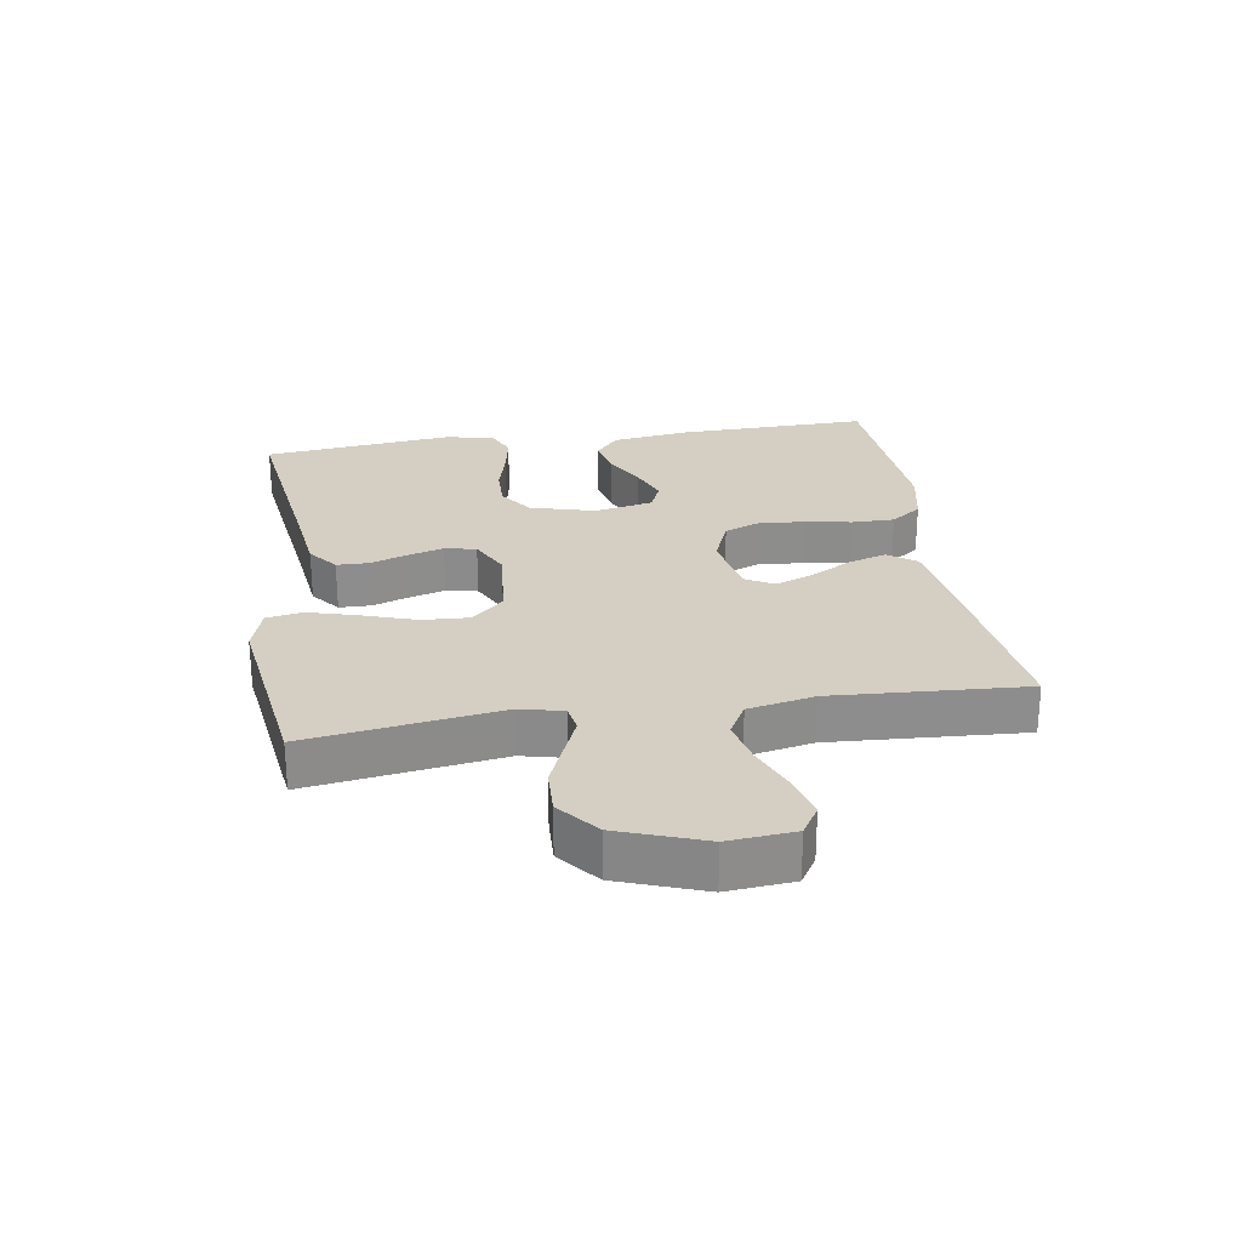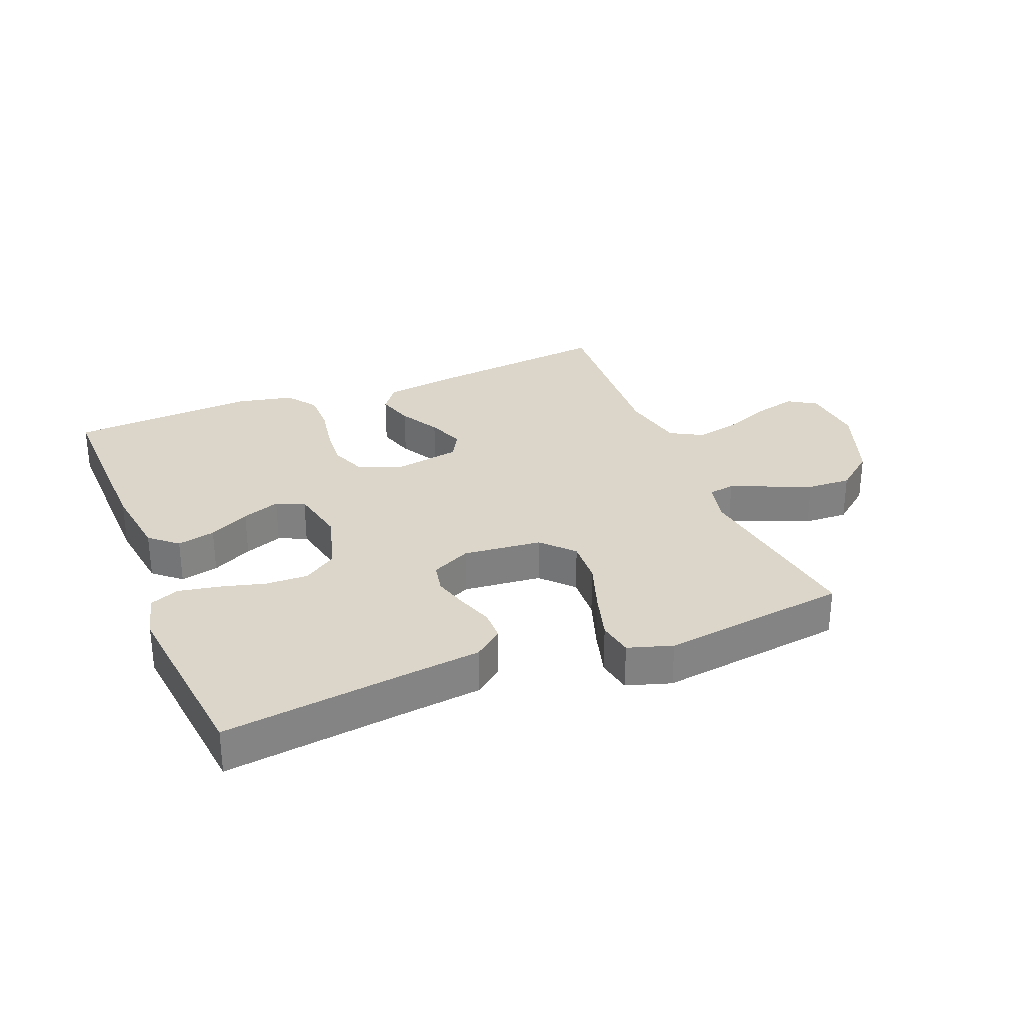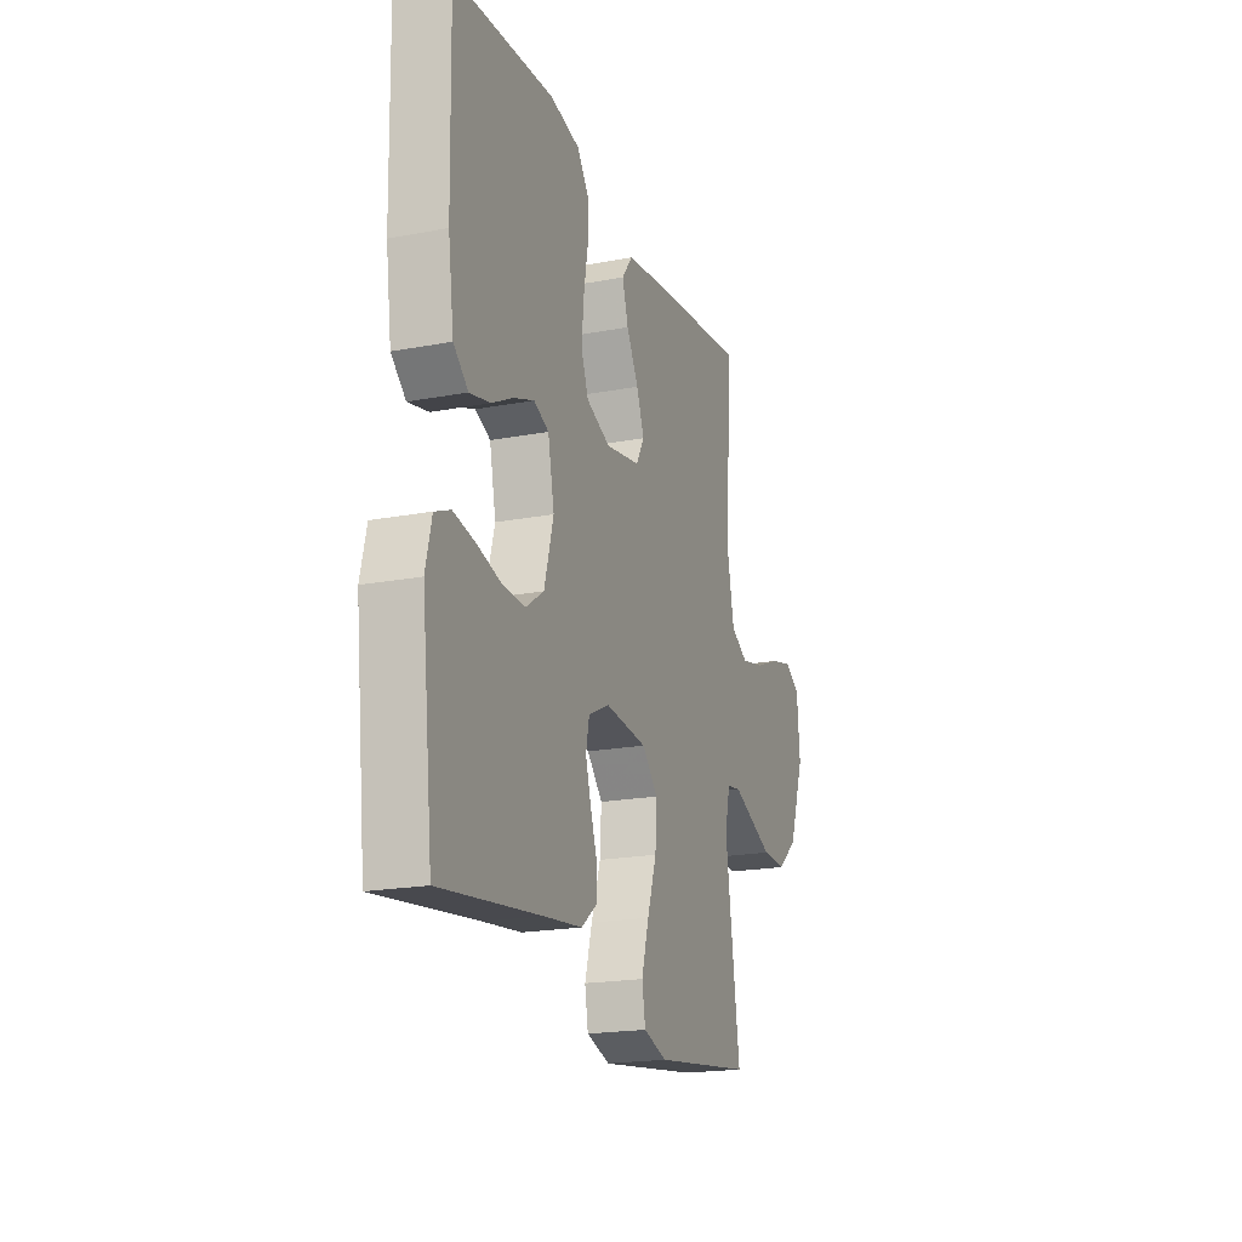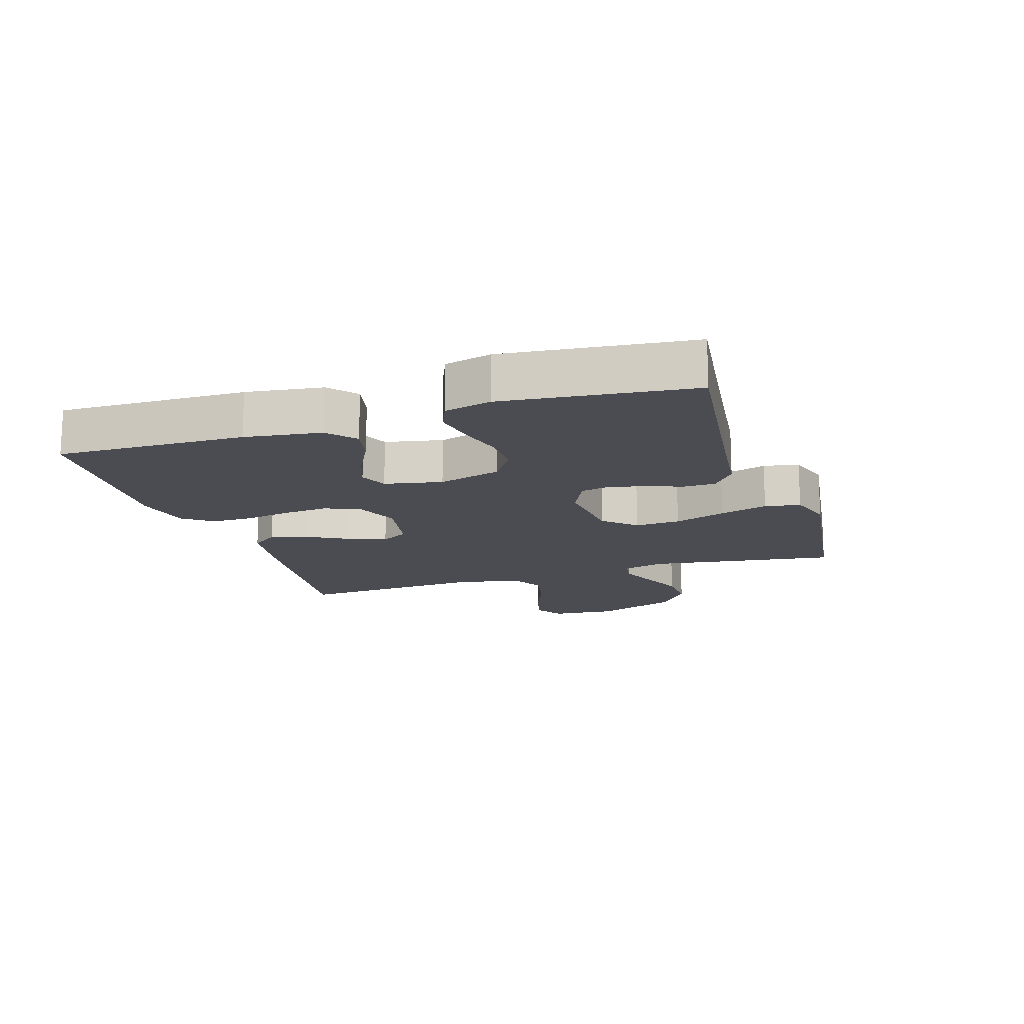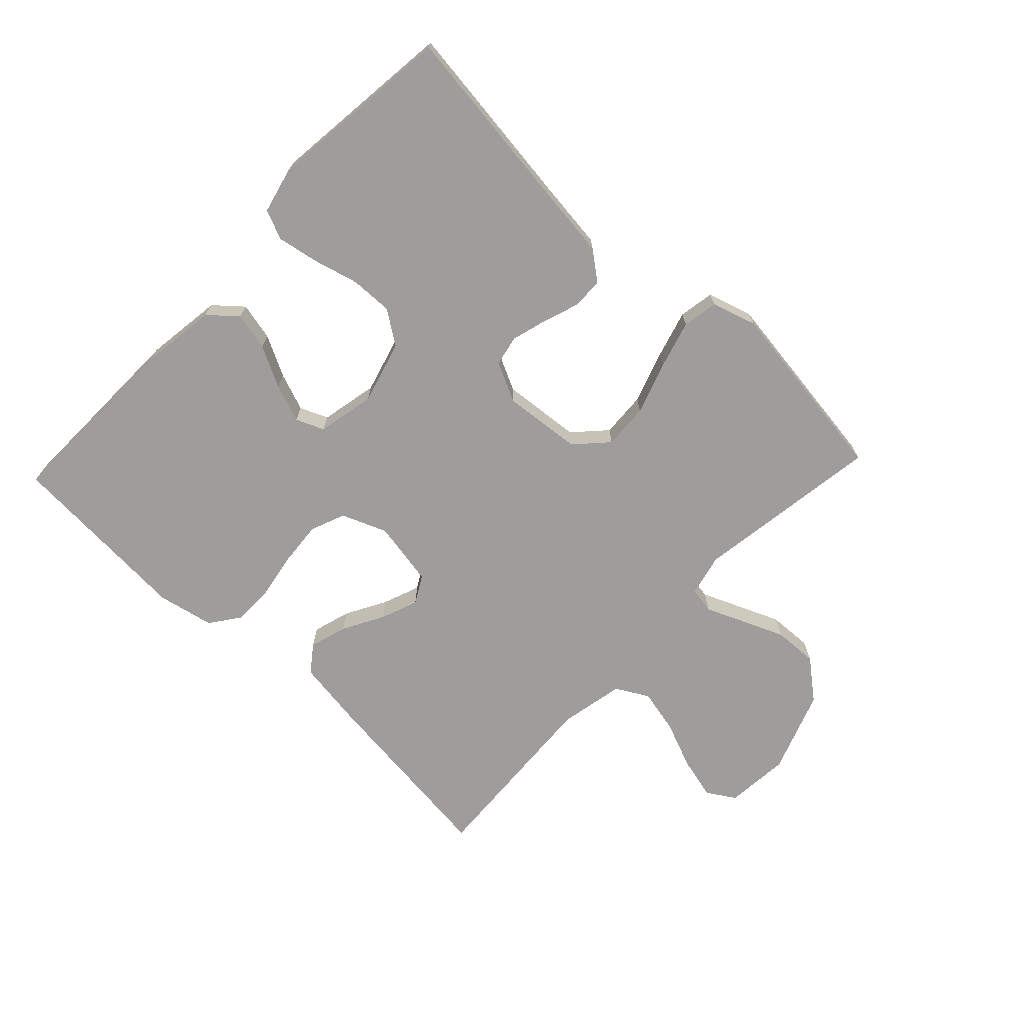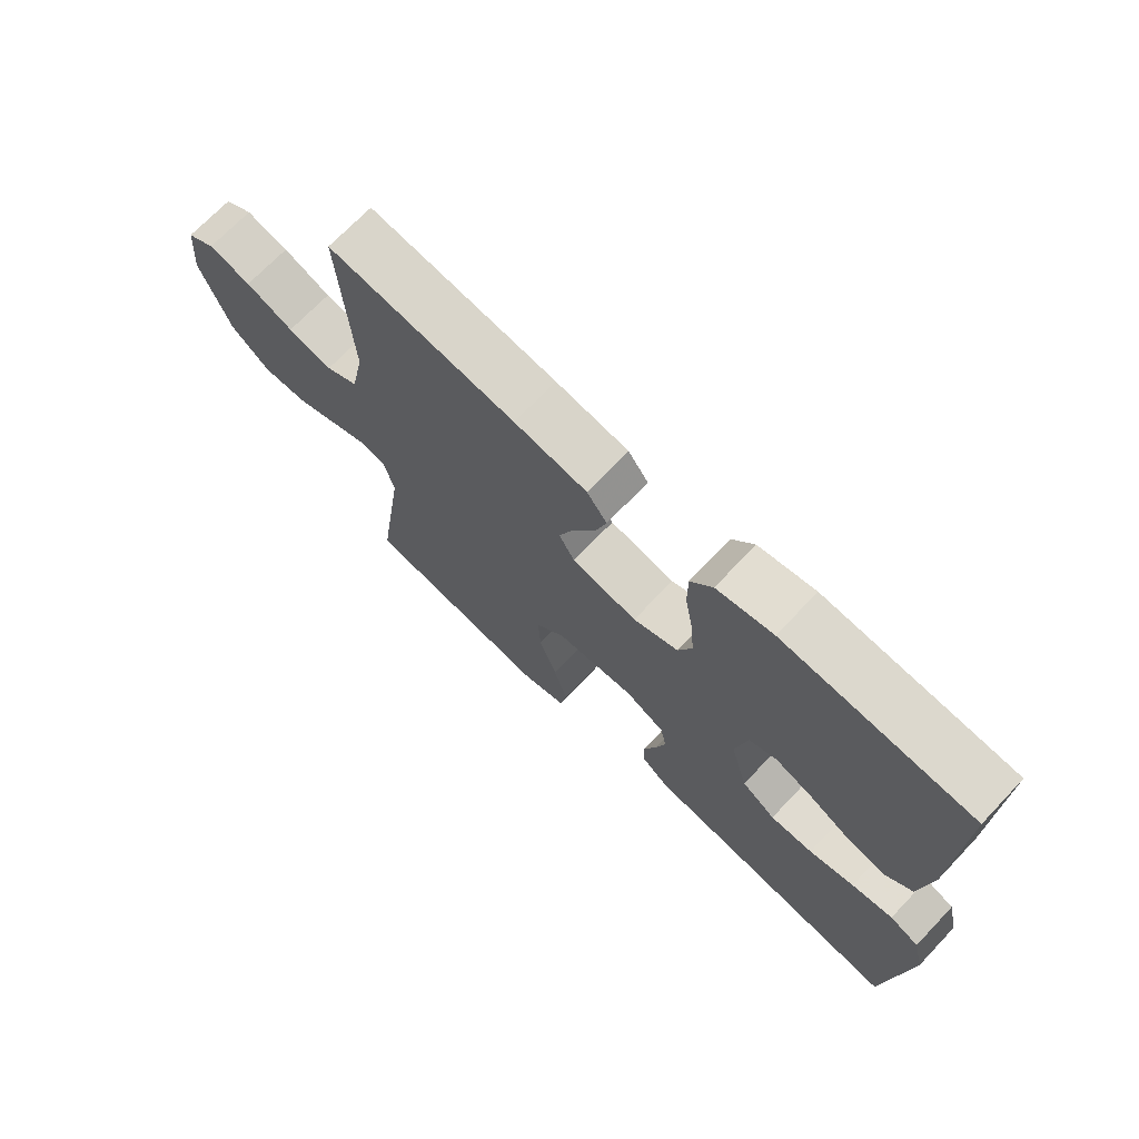
<metadata>
{"format":"obj","ext":"obj","renderer":"f3d","projection":"perspective","resolution":1024,"background":"white","views":[{"elev":25.8,"azim":-98.9,"up":"+Y"},{"elev":29.8,"azim":158.2,"up":"+Y"},{"elev":-19.8,"azim":109.3,"up":"+Z"},{"elev":-15.4,"azim":107.9,"up":"+Y"},{"elev":-70.4,"azim":136.6,"up":"+Y"},{"elev":70.6,"azim":43.6,"up":"+Z"}]}
</metadata>
<code>
v -0.5 0.07 -0.5
v -0.456 0.07 -0.2
v -0.472 0.07 -0.133
v -0.514 0.07 -0.126
v -0.573 0.07 -0.151
v -0.642 0.07 -0.18
v -0.713 0.07 -0.183
v -0.776 0.07 -0.132
v -0.824 0.07 0
v -0.815 0.07 0.103
v -0.77 0.07 0.131
v -0.702 0.07 0.114
v -0.626 0.07 0.083
v -0.555 0.07 0.067
v -0.503 0.07 0.096
v -0.482 0.07 0.2
v -0.5 0.07 0.5
v -0.2 0.07 0.465
v -0.084 0.07 0.448
v -0.052 0.07 0.405
v -0.07 0.07 0.345
v -0.106 0.07 0.28
v -0.129 0.07 0.22
v -0.104 0.07 0.176
v 0 0.07 0.157
v 0.072 0.07 0.186
v 0.094 0.07 0.242
v 0.088 0.07 0.312
v 0.075 0.07 0.386
v 0.075 0.07 0.452
v 0.11 0.07 0.5
v 0.2 0.07 0.519
v 0.5 0.07 0.5
v 0.493 0.07 0.2
v 0.476 0.07 0.078
v 0.432 0.07 0.04
v 0.371 0.07 0.054
v 0.306 0.07 0.088
v 0.245 0.07 0.111
v 0.2 0.07 0.092
v 0.181 0.07 0
v 0.209 0.07 -0.101
v 0.263 0.07 -0.138
v 0.331 0.07 -0.136
v 0.403 0.07 -0.117
v 0.469 0.07 -0.105
v 0.516 0.07 -0.125
v 0.534 0.07 -0.2
v 0.5 0.07 -0.5
v 0.2 0.07 -0.461
v 0.084 0.07 -0.447
v 0.038 0.07 -0.411
v 0.037 0.07 -0.361
v 0.057 0.07 -0.303
v 0.073 0.07 -0.247
v 0.063 0.07 -0.198
v 0 0.07 -0.167
v -0.126 0.07 -0.179
v -0.173 0.07 -0.229
v -0.169 0.07 -0.302
v -0.141 0.07 -0.385
v -0.119 0.07 -0.462
v -0.129 0.07 -0.519
v -0.2 0.07 -0.541
v -0.5 0 -0.5
v -0.456 0 -0.2
v -0.472 0 -0.133
v -0.514 0 -0.126
v -0.573 0 -0.151
v -0.642 0 -0.18
v -0.713 0 -0.183
v -0.776 0 -0.132
v -0.824 0 0
v -0.815 0 0.103
v -0.77 0 0.131
v -0.702 0 0.114
v -0.626 0 0.083
v -0.555 0 0.067
v -0.503 0 0.096
v -0.482 0 0.2
v -0.5 0 0.5
v -0.2 0 0.465
v -0.084 0 0.448
v -0.052 0 0.405
v -0.07 0 0.345
v -0.106 0 0.28
v -0.129 0 0.22
v -0.104 0 0.176
v 0 0 0.157
v 0.072 0 0.186
v 0.094 0 0.242
v 0.088 0 0.312
v 0.075 0 0.386
v 0.075 0 0.452
v 0.11 0 0.5
v 0.2 0 0.519
v 0.5 0 0.5
v 0.493 0 0.2
v 0.476 0 0.078
v 0.432 0 0.04
v 0.371 0 0.054
v 0.306 0 0.088
v 0.245 0 0.111
v 0.2 0 0.092
v 0.181 0 0
v 0.209 0 -0.101
v 0.263 0 -0.138
v 0.331 0 -0.136
v 0.403 0 -0.117
v 0.469 0 -0.105
v 0.516 0 -0.125
v 0.534 0 -0.2
v 0.5 0 -0.5
v 0.2 0 -0.461
v 0.084 0 -0.447
v 0.038 0 -0.411
v 0.037 0 -0.361
v 0.057 0 -0.303
v 0.073 0 -0.247
v 0.063 0 -0.198
v 0 0 -0.167
v -0.126 0 -0.179
v -0.173 0 -0.229
v -0.169 0 -0.302
v -0.141 0 -0.385
v -0.119 0 -0.462
v -0.129 0 -0.519
v -0.2 0 -0.541
f 64 1 2
f 63 64 2
f 62 63 2
f 61 62 2
f 60 61 2
f 59 60 2 3
f 58 59 3
f 57 58 3 4
f 52 53 54
f 51 52 54
f 50 51 54
f 50 54 55
f 49 50 55
f 48 49 55
f 47 48 55
f 46 47 55
f 45 46 55
f 44 45 55
f 43 44 55 56
f 36 37 38
f 35 36 38
f 34 35 38
f 33 34 38
f 32 33 38
f 31 32 38
f 30 31 38
f 29 30 38
f 28 29 38
f 27 28 38 39
f 26 27 39 40
f 20 21 22
f 19 20 22
f 18 19 22
f 17 18 22
f 16 17 22
f 15 16 22 23
f 14 15 23 24
f 11 12 13
f 10 11 13
f 9 10 13
f 8 9 13
f 7 8 13
f 6 7 13
f 5 6 13
f 4 5 13
f 57 4 13 14
f 42 43 56 57
f 14 24 25
f 57 14 25
f 42 57 25
f 41 42 25
f 25 26 40 41
f 66 65 128
f 66 128 127
f 66 127 126
f 66 126 125
f 66 125 124
f 67 66 124 123
f 67 123 122
f 68 67 122 121
f 118 117 116
f 118 116 115
f 118 115 114
f 119 118 114
f 119 114 113
f 119 113 112
f 119 112 111
f 119 111 110
f 119 110 109
f 119 109 108
f 120 119 108 107
f 102 101 100
f 102 100 99
f 102 99 98
f 102 98 97
f 102 97 96
f 102 96 95
f 102 95 94
f 102 94 93
f 102 93 92
f 103 102 92 91
f 104 103 91 90
f 86 85 84
f 86 84 83
f 86 83 82
f 86 82 81
f 86 81 80
f 87 86 80 79
f 88 87 79 78
f 77 76 75
f 77 75 74
f 77 74 73
f 77 73 72
f 77 72 71
f 77 71 70
f 77 70 69
f 77 69 68
f 78 77 68 121
f 121 120 107 106
f 89 88 78
f 89 78 121
f 89 121 106
f 89 106 105
f 105 104 90 89
f 1 65 66 2
f 2 66 67 3
f 3 67 68 4
f 4 68 69 5
f 5 69 70 6
f 6 70 71 7
f 7 71 72 8
f 8 72 73 9
f 9 73 74 10
f 10 74 75 11
f 11 75 76 12
f 12 76 77 13
f 13 77 78 14
f 14 78 79 15
f 15 79 80 16
f 16 80 81 17
f 17 81 82 18
f 18 82 83 19
f 19 83 84 20
f 20 84 85 21
f 21 85 86 22
f 22 86 87 23
f 23 87 88 24
f 24 88 89 25
f 25 89 90 26
f 26 90 91 27
f 27 91 92 28
f 28 92 93 29
f 29 93 94 30
f 30 94 95 31
f 31 95 96 32
f 32 96 97 33
f 33 97 98 34
f 34 98 99 35
f 35 99 100 36
f 36 100 101 37
f 37 101 102 38
f 38 102 103 39
f 39 103 104 40
f 40 104 105 41
f 41 105 106 42
f 42 106 107 43
f 43 107 108 44
f 44 108 109 45
f 45 109 110 46
f 46 110 111 47
f 47 111 112 48
f 48 112 113 49
f 49 113 114 50
f 50 114 115 51
f 51 115 116 52
f 52 116 117 53
f 53 117 118 54
f 54 118 119 55
f 55 119 120 56
f 56 120 121 57
f 57 121 122 58
f 58 122 123 59
f 59 123 124 60
f 60 124 125 61
f 61 125 126 62
f 62 126 127 63
f 63 127 128 64
f 64 128 65 1

</code>
